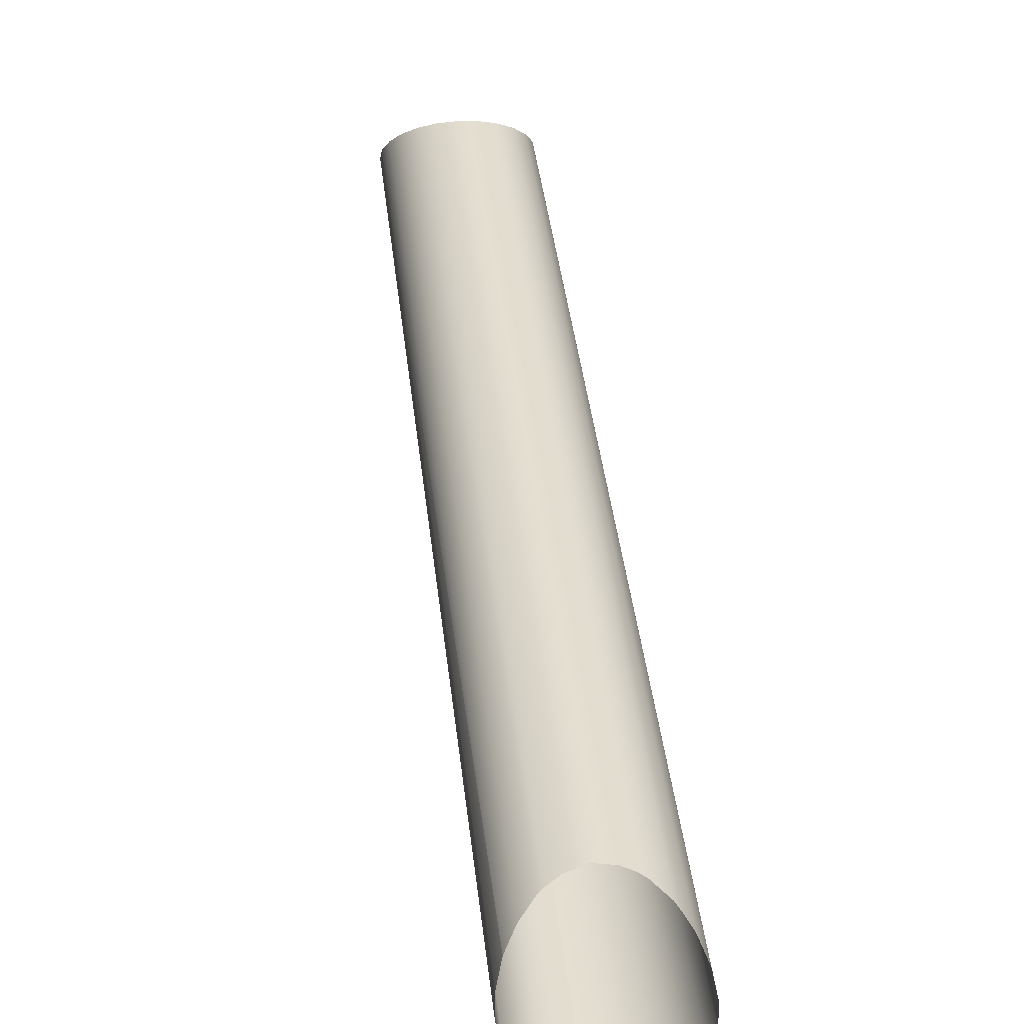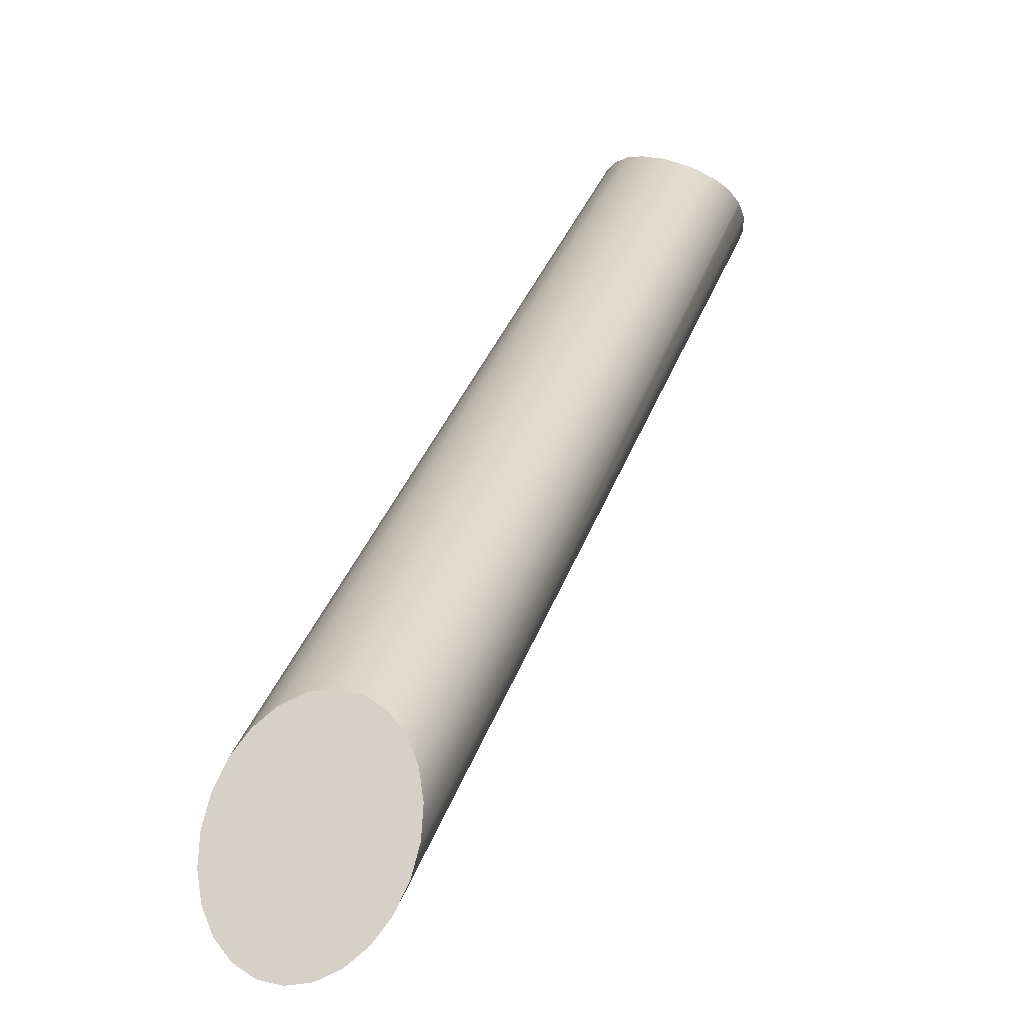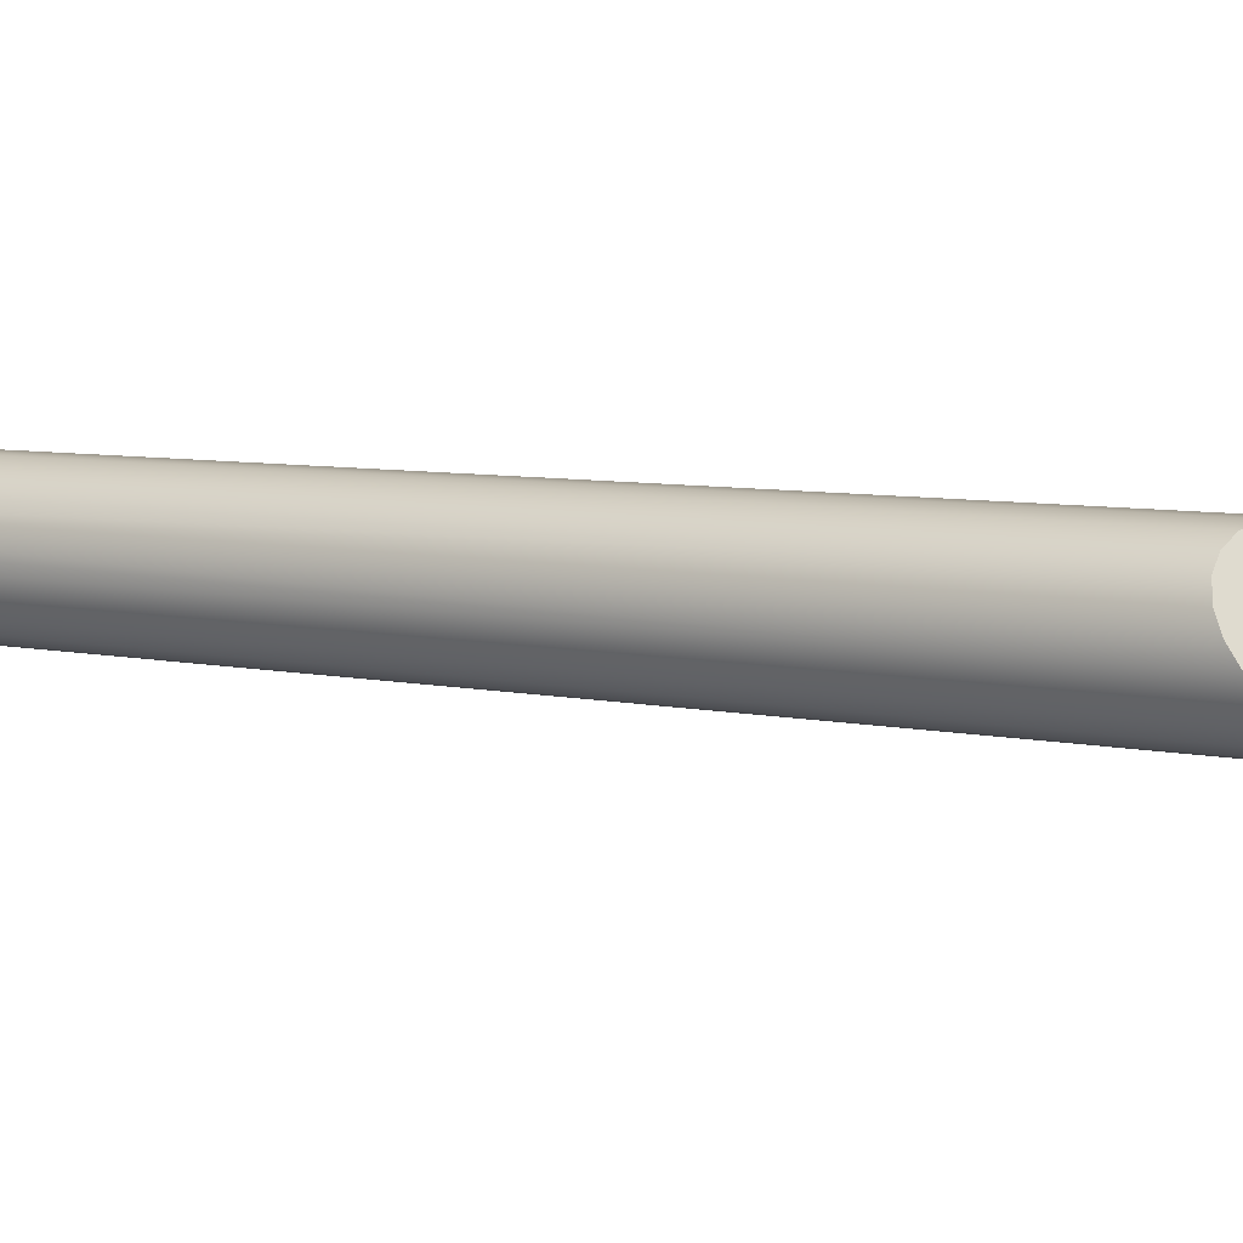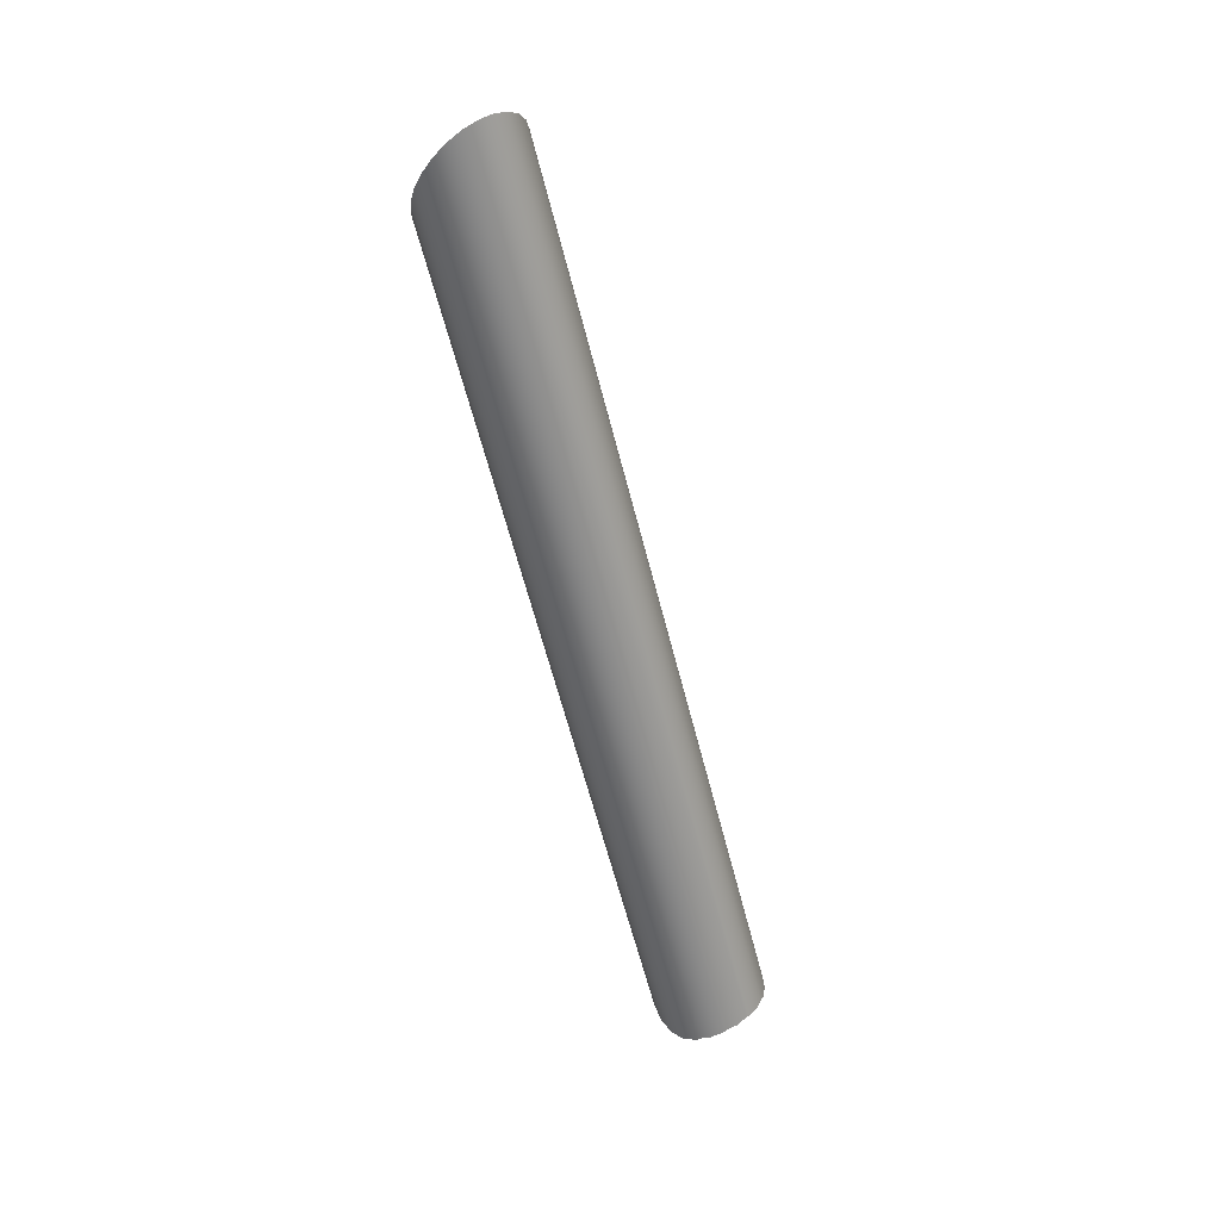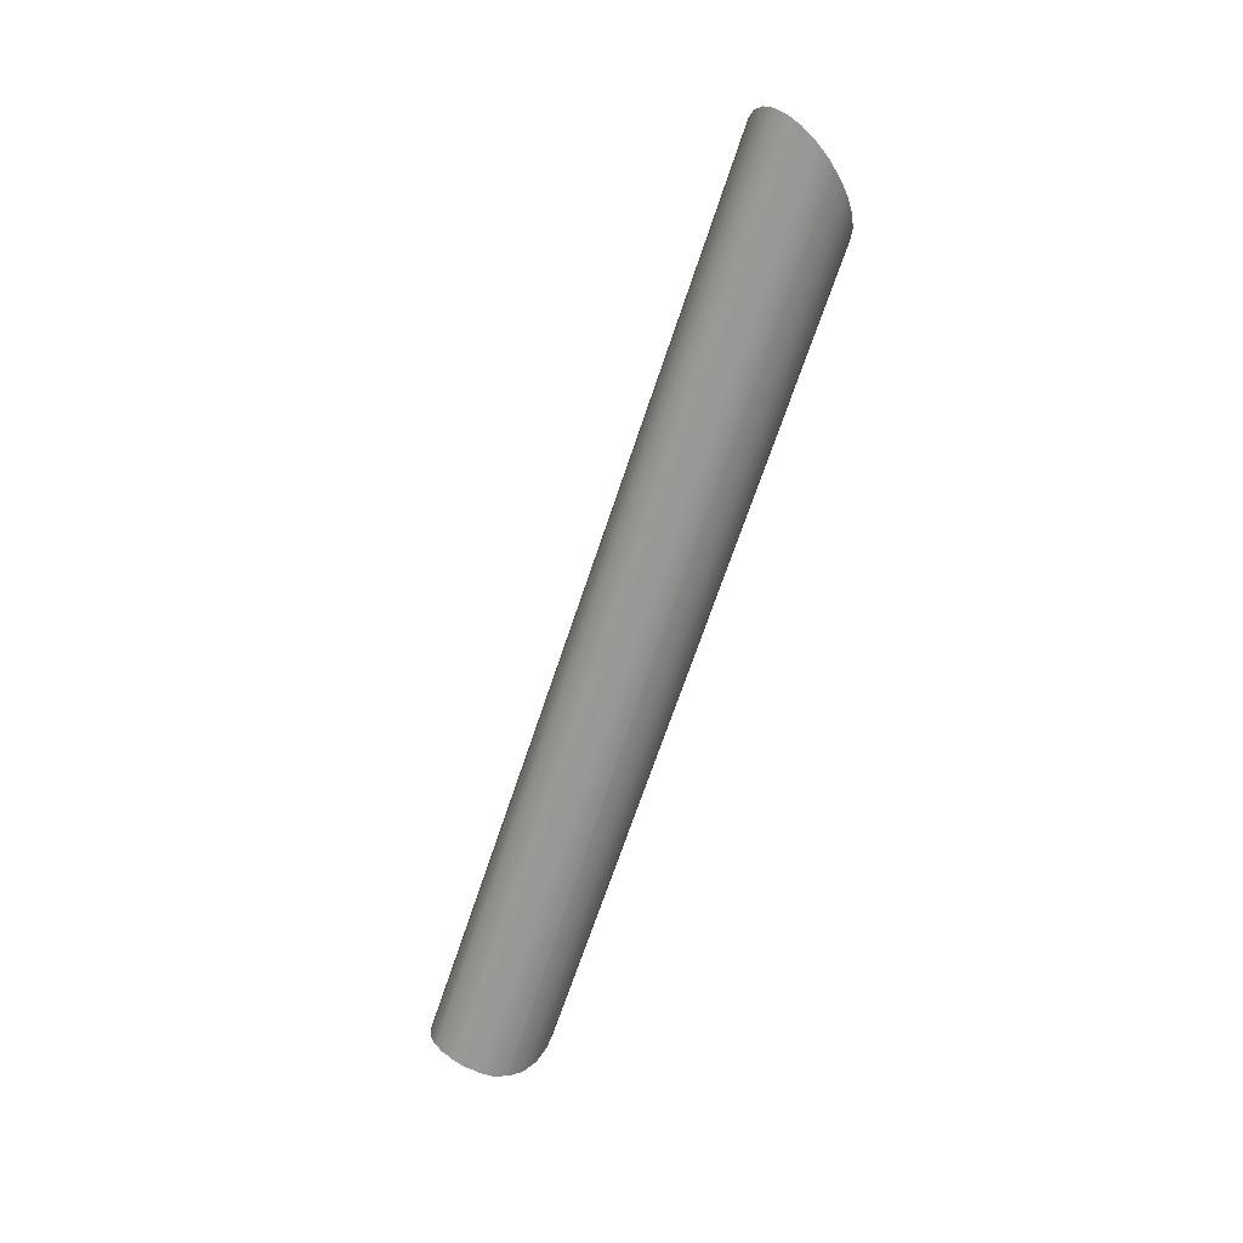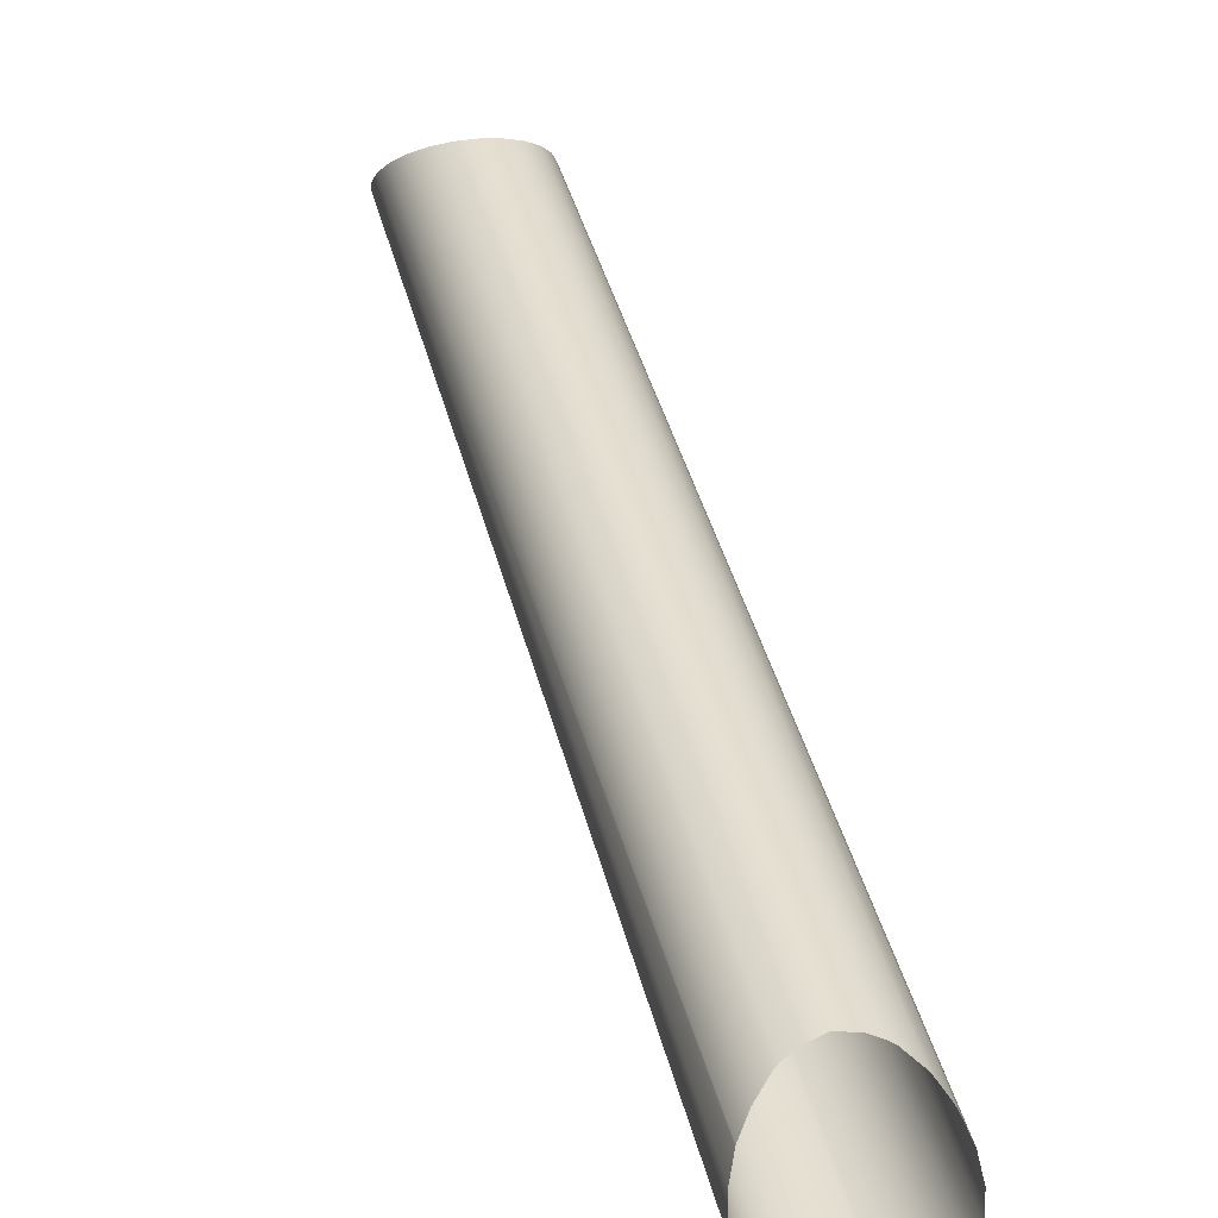
<metadata>
{"format":"obj","ext":"obj","renderer":"f3d","projection":"perspective","resolution":1024,"background":"white","views":[{"elev":10.8,"azim":173.6,"up":"+Y"},{"elev":54.2,"azim":16.5,"up":"+Y"},{"elev":57.7,"azim":-67.5,"up":"+Y"},{"elev":49.5,"azim":-35.1,"up":"+Z"},{"elev":40.2,"azim":47.3,"up":"+Z"},{"elev":11.6,"azim":165.7,"up":"+Y"}]}
</metadata>
<code>
o Group3/mesh4/mesh4-geometry#mesh4-geometry
v -0.01475 0.3776 0.787
v 0.02525 0.3753 0.7928
v 0.005547 0.3778 0.7866
v -0.03427 0.3748 0.7942
v 0.005547 0.3227 0.6701
v -0.01475 0.3224 0.6703
v 0.043 0.3704 0.8054
v 0.02525 0.3183 0.6722
v -0.03427 0.3174 0.6727
v -0.05167 0.3695 0.8075
v 0.043 0.3094 0.6765
v 0.02525 -0.08361 -0.178
v -0.01475 -0.07861 -0.1781
v -0.03427 -0.087 -0.1828
v 0.05761 0.3633 0.8234
v 0.03801 -0.09223 -0.1797
v 0.005547 -0.07695 -0.1755
v -0.02692 -0.08323 -0.1797
v -0.05167 -0.102 -0.19
v -0.05167 0.3079 0.6772
v -0.06577 0.3622 0.8261
v 0.05761 0.2967 0.6826
v 0.043 -0.09627 -0.1818
v -0.06577 0.2948 0.6835
v 0.06807 0.3545 0.8456
v 0.06807 0.281 0.6901
v 0.05761 -0.1147 -0.1878
v -0.07561 0.2787 0.6912
v -0.07561 0.3533 0.8488
v -0.05717 -0.1094 -0.1923
v -0.06577 -0.1223 -0.1989
v 0.07366 0.3447 0.8705
v 0.07366 0.2634 0.6985
v 0.06807 -0.136 -0.1922
v -0.08052 0.261 0.6997
v -0.07561 -0.1455 -0.2064
v -0.08052 0.3434 0.874
v 0.07402 0.3345 0.8964
v 0.07402 0.2451 0.7073
v 0.06826 -0.1368 -0.1923
v -0.08016 0.2427 0.7084
v -0.08052 -0.1691 -0.2102
v -0.08016 0.3332 0.8999
v 0.07366 -0.1596 -0.1964
v 0.06911 0.3246 0.9215
v 0.06911 0.2273 0.7158
v 0.07402 -0.1822 -0.1967
v -0.07456 0.2251 0.7168
v -0.08016 -0.1914 -0.2099
v -0.07456 0.3233 0.9248
v 0.05927 0.3157 0.9442
v 0.05927 0.2113 0.7234
v 0.06911 -0.2022 -0.1929
v -0.06411 0.2094 0.7244
v -0.07456 -0.211 -0.2056
v -0.06411 0.3146 0.947
v -0.06411 -0.2264 -0.1976
v 0.04517 0.3083 0.9629
v 0.04517 0.1981 0.7297
v 0.06826 -0.2036 -0.1923
v -0.0495 0.3075 0.965
v -0.05717 -0.2313 -0.1923
v 0.05927 -0.2198 -0.1885
v -0.0495 0.1966 0.7304
v 0.02777 0.3031 0.9762
v 0.04517 -0.2332 -0.1827
v -0.03174 0.1878 0.7347
v -0.0495 -0.238 -0.1891
v -0.03174 0.3026 0.9775
v 0.02777 0.1887 0.7342
v 0.03801 -0.2365 -0.1797
v -0.03174 -0.2454 -0.1817
v 0.008253 0.3003 0.9833
v -0.01205 0.1833 0.7368
v -0.02692 -0.2458 -0.1797
v -0.01205 0.3001 0.9838
v 0.008253 0.1837 0.7367
v 0.02777 -0.2427 -0.1784
v 0.008253 -0.2477 -0.1758
v -0.01205 -0.249 -0.1778
v 0.005547 -0.2475 -0.1755
f 1 2 3
f 2 1 4
f 3 2 1
f 4 1 2
f 2 5 3
f 3 5 2
f 5 1 3
f 3 1 5
f 6 4 1
f 1 4 6
f 2 4 7
f 7 4 2
f 5 2 8
f 8 2 5
f 1 5 6
f 6 5 1
f 4 6 9
f 9 6 4
f 7 4 10
f 10 4 7
f 11 2 7
f 7 2 11
f 2 11 8
f 8 11 2
f 12 5 8
f 8 5 12
f 5 13 6
f 6 13 5
f 6 14 9
f 9 14 6
f 9 10 4
f 4 10 9
f 7 10 15
f 15 10 7
f 15 11 7
f 7 11 15
f 16 8 11
f 11 8 16
f 5 12 17
f 17 12 5
f 8 16 12
f 12 16 8
f 13 5 17
f 17 5 13
f 18 6 13
f 13 6 18
f 14 6 18
f 18 6 14
f 19 9 14
f 14 9 19
f 10 9 20
f 20 9 10
f 15 10 21
f 21 10 15
f 11 15 22
f 22 15 11
f 16 11 23
f 23 11 16
f 9 19 20
f 20 19 9
f 24 10 20
f 20 10 24
f 10 24 21
f 21 24 10
f 15 21 25
f 25 21 15
f 15 26 22
f 22 26 15
f 27 11 22
f 22 11 27
f 11 27 23
f 23 27 11
f 19 24 20
f 20 24 19
f 28 21 24
f 24 21 28
f 25 21 29
f 29 21 25
f 26 15 25
f 25 15 26
f 26 27 22
f 22 27 26
f 30 24 19
f 19 24 30
f 21 28 29
f 29 28 21
f 31 28 24
f 24 28 31
f 25 29 32
f 32 29 25
f 25 33 26
f 26 33 25
f 27 26 34
f 34 26 27
f 24 30 31
f 31 30 24
f 35 29 28
f 28 29 35
f 28 31 36
f 36 31 28
f 32 29 37
f 37 29 32
f 33 25 32
f 32 25 33
f 33 34 26
f 26 34 33
f 29 35 37
f 37 35 29
f 36 35 28
f 28 35 36
f 32 37 38
f 38 37 32
f 32 39 33
f 33 39 32
f 33 40 34
f 34 40 33
f 41 37 35
f 35 37 41
f 35 36 42
f 42 36 35
f 38 37 43
f 43 37 38
f 39 32 38
f 38 32 39
f 39 44 33
f 33 44 39
f 40 33 44
f 44 33 40
f 37 41 43
f 43 41 37
f 42 41 35
f 35 41 42
f 38 43 45
f 45 43 38
f 38 46 39
f 39 46 38
f 44 39 47
f 47 39 44
f 48 43 41
f 41 43 48
f 41 42 49
f 49 42 41
f 45 43 50
f 50 43 45
f 46 38 45
f 45 38 46
f 46 47 39
f 39 47 46
f 43 48 50
f 50 48 43
f 49 48 41
f 41 48 49
f 45 50 51
f 51 50 45
f 45 52 46
f 46 52 45
f 47 46 53
f 53 46 47
f 54 50 48
f 48 50 54
f 48 49 55
f 55 49 48
f 51 50 56
f 56 50 51
f 52 45 51
f 51 45 52
f 52 53 46
f 46 53 52
f 50 54 56
f 56 54 50
f 48 57 54
f 54 57 48
f 57 48 55
f 55 48 57
f 51 56 58
f 58 56 51
f 51 59 52
f 52 59 51
f 52 60 53
f 53 60 52
f 54 61 56
f 56 61 54
f 62 54 57
f 57 54 62
f 58 56 61
f 61 56 58
f 59 51 58
f 58 51 59
f 59 63 52
f 52 63 59
f 60 52 63
f 63 52 60
f 61 54 64
f 64 54 61
f 54 62 64
f 64 62 54
f 58 61 65
f 65 61 58
f 65 59 58
f 58 59 65
f 63 59 66
f 66 59 63
f 67 61 64
f 64 61 67
f 64 62 68
f 68 62 64
f 65 61 69
f 69 61 65
f 59 65 70
f 70 65 59
f 59 71 66
f 66 71 59
f 61 67 69
f 69 67 61
f 64 72 67
f 67 72 64
f 72 64 68
f 68 64 72
f 65 69 73
f 73 69 65
f 73 70 65
f 65 70 73
f 70 71 59
f 59 71 70
f 74 69 67
f 67 69 74
f 75 67 72
f 72 67 75
f 73 69 76
f 76 69 73
f 70 73 77
f 77 73 70
f 71 70 78
f 78 70 71
f 69 74 76
f 76 74 69
f 67 75 74
f 74 75 67
f 76 77 73
f 73 77 76
f 79 70 77
f 77 70 79
f 70 79 78
f 78 79 70
f 77 76 74
f 74 76 77
f 74 75 80
f 80 75 74
f 77 81 79
f 79 81 77
f 74 81 77
f 77 81 74
f 81 74 80
f 80 74 81

</code>
